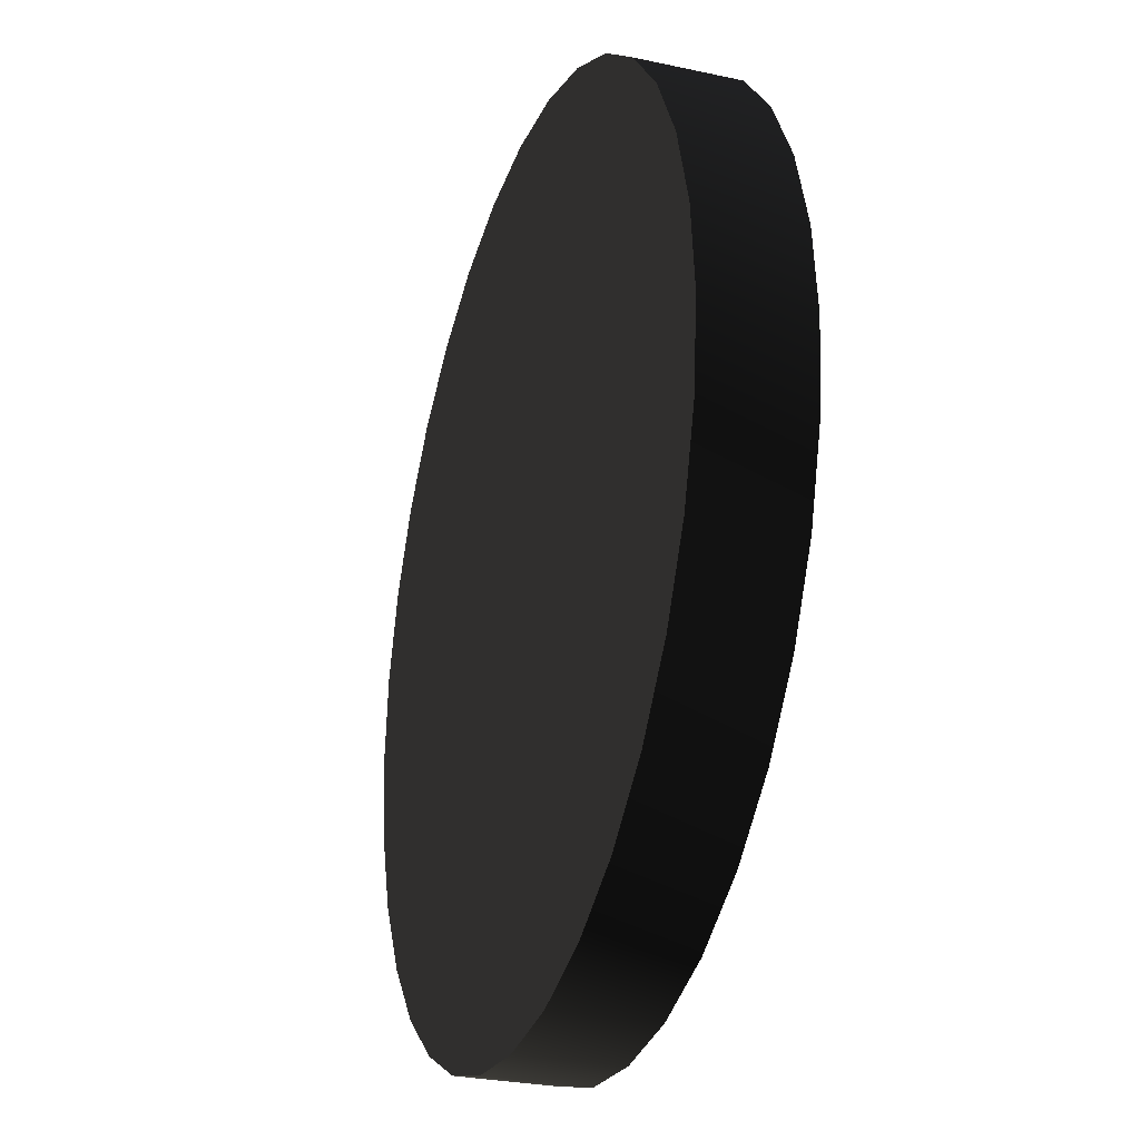
<metadata>
{"format":"obj","ext":"obj","renderer":"f3d","projection":"perspective","resolution":1024,"background":"white","views":[{"elev":-28.0,"azim":71.7,"up":"+Y"}]}
</metadata>
<code>
v -1.682 2.1 -0.1902 0.498 0.498 0.498 #1
v -1.682 2.1 0.1907 0.498 0.498 0.498 #1
v -1.584 2.422 -0.1902 0.498 0.498 0.498 #1
v -1.682 2.1 0.1907 0.498 0.498 0.498 #1
v -1.584 2.422 0.1907 0.498 0.498 0.498 #1
v -1.584 2.422 -0.1902 0.498 0.498 0.498 #1
v -1.584 2.422 -0.1902 0.498 0.498 0.498 #1
v -1.584 2.422 0.1907 0.498 0.498 0.498 #1
v -1.426 2.718 -0.1902 0.498 0.498 0.498 #1
v -1.584 2.422 0.1907 0.498 0.498 0.498 #1
v -1.426 2.718 0.1907 0.498 0.498 0.498 #1
v -1.426 2.718 -0.1902 0.498 0.498 0.498 #1
v -1.426 2.718 -0.1902 0.498 0.498 0.498 #1
v -1.426 2.718 0.1907 0.498 0.498 0.498 #1
v -1.212 2.978 -0.1902 0.498 0.498 0.498 #1
v -1.426 2.718 0.1907 0.498 0.498 0.498 #1
v -1.212 2.978 0.1907 0.498 0.498 0.498 #1
v -1.212 2.978 -0.1902 0.498 0.498 0.498 #1
v -1.212 2.978 -0.1902 0.498 0.498 0.498 #1
v -1.212 2.978 0.1907 0.498 0.498 0.498 #1
v -0.9526 3.191 -0.1902 0.498 0.498 0.498 #1
v -1.212 2.978 0.1907 0.498 0.498 0.498 #1
v -0.9526 3.191 0.1904 0.498 0.498 0.498 #1
v -0.9526 3.191 -0.1902 0.498 0.498 0.498 #1
v -0.9526 3.191 -0.1902 0.498 0.498 0.498 #1
v -0.9526 3.191 0.1904 0.498 0.498 0.498 #1
v -0.6562 3.35 -0.1904 0.498 0.498 0.498 #1
v -0.9526 3.191 0.1904 0.498 0.498 0.498 #1
v -0.656 3.35 0.1904 0.498 0.498 0.498 #1
v -0.6562 3.35 -0.1904 0.498 0.498 0.498 #1
v -0.6562 3.35 -0.1904 0.498 0.498 0.498 #1
v -0.656 3.35 0.1904 0.498 0.498 0.498 #1
v -0.3345 3.447 -0.1904 0.498 0.498 0.498 #1
v -0.656 3.35 0.1904 0.498 0.498 0.498 #1
v -0.3345 3.447 0.1904 0.498 0.498 0.498 #1
v -0.3345 3.447 -0.1904 0.498 0.498 0.498 #1
v -0.3345 3.447 -0.1904 0.498 0.498 0.498 #1
v -0.3345 3.447 0.1904 0.498 0.498 0.498 #1
v 0 3.48 -0.1904 0.498 0.498 0.498 #1
v -0.3345 3.447 0.1904 0.498 0.498 0.498 #1
v 0 3.48 0.1904 0.498 0.498 0.498 #1
v 0 3.48 -0.1904 0.498 0.498 0.498 #1
v 0 3.48 -0.1904 0.498 0.498 0.498 #1
v 0 3.48 0.1904 0.498 0.498 0.498 #1
v 0.3345 3.447 -0.1904 0.498 0.498 0.498 #1
v 0 3.48 0.1904 0.498 0.498 0.498 #1
v 0.3345 3.447 0.1904 0.498 0.498 0.498 #1
v 0.3345 3.447 -0.1904 0.498 0.498 0.498 #1
v 0.3345 3.447 -0.1904 0.498 0.498 0.498 #1
v 0.3345 3.447 0.1904 0.498 0.498 0.498 #1
v 0.656 3.35 -0.1904 0.498 0.498 0.498 #1
v 0.3345 3.447 0.1904 0.498 0.498 0.498 #1
v 0.6562 3.35 0.1904 0.498 0.498 0.498 #1
v 0.656 3.35 -0.1904 0.498 0.498 0.498 #1
v 0.656 3.35 -0.1904 0.498 0.498 0.498 #1
v 0.6562 3.35 0.1904 0.498 0.498 0.498 #1
v 0.9526 3.191 -0.1904 0.498 0.498 0.498 #1
v 0.6562 3.35 0.1904 0.498 0.498 0.498 #1
v 0.9526 3.191 0.1902 0.498 0.498 0.498 #1
v 0.9526 3.191 -0.1904 0.498 0.498 0.498 #1
v 0.9526 3.191 -0.1904 0.498 0.498 0.498 #1
v 0.9526 3.191 0.1902 0.498 0.498 0.498 #1
v 1.212 2.978 -0.1907 0.498 0.498 0.498 #1
v 0.9526 3.191 0.1902 0.498 0.498 0.498 #1
v 1.212 2.978 0.1902 0.498 0.498 0.498 #1
v 1.212 2.978 -0.1907 0.498 0.498 0.498 #1
v 1.212 2.978 -0.1907 0.498 0.498 0.498 #1
v 1.212 2.978 0.1902 0.498 0.498 0.498 #1
v 1.426 2.718 -0.1907 0.498 0.498 0.498 #1
v 1.212 2.978 0.1902 0.498 0.498 0.498 #1
v 1.426 2.718 0.1902 0.498 0.498 0.498 #1
v 1.426 2.718 -0.1907 0.498 0.498 0.498 #1
v 1.426 2.718 -0.1907 0.498 0.498 0.498 #1
v 1.426 2.718 0.1902 0.498 0.498 0.498 #1
v 1.584 2.422 -0.1907 0.498 0.498 0.498 #1
v 1.426 2.718 0.1902 0.498 0.498 0.498 #1
v 1.584 2.422 0.1902 0.498 0.498 0.498 #1
v 1.584 2.422 -0.1907 0.498 0.498 0.498 #1
v 1.584 2.422 -0.1907 0.498 0.498 0.498 #1
v 1.584 2.422 0.1902 0.498 0.498 0.498 #1
v 1.682 2.1 -0.1907 0.498 0.498 0.498 #1
v 1.584 2.422 0.1902 0.498 0.498 0.498 #1
v 1.682 2.1 0.1902 0.498 0.498 0.498 #1
v 1.682 2.1 -0.1907 0.498 0.498 0.498 #1
v 1.682 2.1 -0.1907 0.498 0.498 0.498 #1
v 1.682 2.1 0.1902 0.498 0.498 0.498 #1
v 1.715 1.765 -0.1907 0.498 0.498 0.498 #1
v 1.682 2.1 0.1902 0.498 0.498 0.498 #1
v 1.715 1.765 0.1902 0.498 0.498 0.498 #1
v 1.715 1.765 -0.1907 0.498 0.498 0.498 #1
v 1.715 1.765 -0.1907 0.498 0.498 0.498 #1
v 1.715 1.765 0.1902 0.498 0.498 0.498 #1
v 1.682 1.431 -0.1907 0.498 0.498 0.498 #1
v 1.715 1.765 0.1902 0.498 0.498 0.498 #1
v 1.682 1.431 0.1902 0.498 0.498 0.498 #1
v 1.682 1.431 -0.1907 0.498 0.498 0.498 #1
v 1.682 1.431 -0.1907 0.498 0.498 0.498 #1
v 1.682 1.431 0.1902 0.498 0.498 0.498 #1
v 1.584 1.109 -0.1907 0.498 0.498 0.498 #1
v 1.682 1.431 0.1902 0.498 0.498 0.498 #1
v 1.584 1.109 0.1902 0.498 0.498 0.498 #1
v 1.584 1.109 -0.1907 0.498 0.498 0.498 #1
v 1.584 1.109 -0.1907 0.498 0.498 0.498 #1
v 1.584 1.109 0.1902 0.498 0.498 0.498 #1
v 1.426 0.8127 -0.1907 0.498 0.498 0.498 #1
v 1.584 1.109 0.1902 0.498 0.498 0.498 #1
v 1.426 0.8127 0.1902 0.498 0.498 0.498 #1
v 1.426 0.8127 -0.1907 0.498 0.498 0.498 #1
v 1.426 0.8127 -0.1907 0.498 0.498 0.498 #1
v 1.426 0.8127 0.1902 0.498 0.498 0.498 #1
v 1.212 0.5527 -0.1907 0.498 0.498 0.498 #1
v 1.426 0.8127 0.1902 0.498 0.498 0.498 #1
v 1.212 0.5527 0.1902 0.498 0.498 0.498 #1
v 1.212 0.5527 -0.1907 0.498 0.498 0.498 #1
v 1.212 0.5527 -0.1907 0.498 0.498 0.498 #1
v 1.212 0.5527 0.1902 0.498 0.498 0.498 #1
v 0.9526 0.3396 -0.1904 0.498 0.498 0.498 #1
v 1.212 0.5527 0.1902 0.498 0.498 0.498 #1
v 0.9526 0.3396 0.1902 0.498 0.498 0.498 #1
v 0.9526 0.3396 -0.1904 0.498 0.498 0.498 #1
v 0.9526 0.3396 -0.1904 0.498 0.498 0.498 #1
v 0.9526 0.3396 0.1902 0.498 0.498 0.498 #1
v 0.656 0.1812 -0.1904 0.498 0.498 0.498 #1
v 0.9526 0.3396 0.1902 0.498 0.498 0.498 #1
v 0.6562 0.1812 0.1904 0.498 0.498 0.498 #1
v 0.656 0.1812 -0.1904 0.498 0.498 0.498 #1
v 0.656 0.1812 -0.1904 0.498 0.498 0.498 #1
v 0.6562 0.1812 0.1904 0.498 0.498 0.498 #1
v 0.3345 0.0835 -0.1904 0.498 0.498 0.498 #1
v 0.6562 0.1812 0.1904 0.498 0.498 0.498 #1
v 0.3345 0.0835 0.1904 0.498 0.498 0.498 #1
v 0.3345 0.0835 -0.1904 0.498 0.498 0.498 #1
v 0.3345 0.0835 -0.1904 0.498 0.498 0.498 #1
v 0.3345 0.0835 0.1904 0.498 0.498 0.498 #1
v 0 0.05054 -0.1904 0.498 0.498 0.498 #1
v 0.3345 0.0835 0.1904 0.498 0.498 0.498 #1
v 0 0.05054 0.1904 0.498 0.498 0.498 #1
v 0 0.05054 -0.1904 0.498 0.498 0.498 #1
v 0 0.05054 -0.1904 0.498 0.498 0.498 #1
v 0 0.05054 0.1904 0.498 0.498 0.498 #1
v -0.3345 0.0835 -0.1904 0.498 0.498 0.498 #1
v 0 0.05054 0.1904 0.498 0.498 0.498 #1
v -0.3345 0.0835 0.1904 0.498 0.498 0.498 #1
v -0.3345 0.0835 -0.1904 0.498 0.498 0.498 #1
v -0.3345 0.0835 -0.1904 0.498 0.498 0.498 #1
v -0.3345 0.0835 0.1904 0.498 0.498 0.498 #1
v -0.6562 0.1812 -0.1904 0.498 0.498 0.498 #1
v -0.3345 0.0835 0.1904 0.498 0.498 0.498 #1
v -0.656 0.1812 0.1904 0.498 0.498 0.498 #1
v -0.6562 0.1812 -0.1904 0.498 0.498 0.498 #1
v -0.6562 0.1812 -0.1904 0.498 0.498 0.498 #1
v -0.656 0.1812 0.1904 0.498 0.498 0.498 #1
v -0.9526 0.3396 -0.1902 0.498 0.498 0.498 #1
v -0.656 0.1812 0.1904 0.498 0.498 0.498 #1
v -0.9526 0.3396 0.1904 0.498 0.498 0.498 #1
v -0.9526 0.3396 -0.1902 0.498 0.498 0.498 #1
v -0.9526 0.3396 -0.1902 0.498 0.498 0.498 #1
v -0.9526 0.3396 0.1904 0.498 0.498 0.498 #1
v -1.212 0.5527 -0.1902 0.498 0.498 0.498 #1
v -0.9526 0.3396 0.1904 0.498 0.498 0.498 #1
v -1.212 0.5527 0.1907 0.498 0.498 0.498 #1
v -1.212 0.5527 -0.1902 0.498 0.498 0.498 #1
v -1.212 0.5527 -0.1902 0.498 0.498 0.498 #1
v -1.212 0.5527 0.1907 0.498 0.498 0.498 #1
v -1.426 0.8127 -0.1902 0.498 0.498 0.498 #1
v -1.212 0.5527 0.1907 0.498 0.498 0.498 #1
v -1.426 0.8127 0.1907 0.498 0.498 0.498 #1
v -1.426 0.8127 -0.1902 0.498 0.498 0.498 #1
v -1.426 0.8127 -0.1902 0.498 0.498 0.498 #1
v -1.426 0.8127 0.1907 0.498 0.498 0.498 #1
v -1.584 1.109 -0.1902 0.498 0.498 0.498 #1
v -1.426 0.8127 0.1907 0.498 0.498 0.498 #1
v -1.584 1.109 0.1907 0.498 0.498 0.498 #1
v -1.584 1.109 -0.1902 0.498 0.498 0.498 #1
v -1.584 1.109 -0.1902 0.498 0.498 0.498 #1
v -1.584 1.109 0.1907 0.498 0.498 0.498 #1
v -1.682 1.431 -0.1902 0.498 0.498 0.498 #1
v -1.584 1.109 0.1907 0.498 0.498 0.498 #1
v -1.682 1.431 0.1907 0.498 0.498 0.498 #1
v -1.682 1.431 -0.1902 0.498 0.498 0.498 #1
v -1.682 1.431 -0.1902 0.498 0.498 0.498 #1
v -1.682 1.431 0.1907 0.498 0.498 0.498 #1
v -1.715 1.765 -0.1902 0.498 0.498 0.498 #1
v -1.682 1.431 0.1907 0.498 0.498 0.498 #1
v -1.715 1.765 0.1907 0.498 0.498 0.498 #1
v -1.715 1.765 -0.1902 0.498 0.498 0.498 #1
v -1.715 1.765 -0.1902 0.498 0.498 0.498 #1
v -1.715 1.765 0.1907 0.498 0.498 0.498 #1
v -1.682 2.1 -0.1902 0.498 0.498 0.498 #1
v -1.715 1.765 0.1907 0.498 0.498 0.498 #1
v -1.682 2.1 0.1907 0.498 0.498 0.498 #1
v -1.682 2.1 -0.1902 0.498 0.498 0.498 #1
v 1.682 2.1 0.1902 0.498 0.498 0.498 #1
v 0 1.765 0.1904 0.498 0.498 0.498 #1
v 1.715 1.765 0.1902 0.498 0.498 0.498 #1
v -1.682 2.1 -0.1902 0.498 0.498 0.498 #1
v 0 1.765 -0.1904 0.498 0.498 0.498 #1
v -1.715 1.765 -0.1902 0.498 0.498 0.498 #1
v -0.3345 3.447 0.1904 0.498 0.498 0.498 #1
v 0 1.765 0.1904 0.498 0.498 0.498 #1
v 0 3.48 0.1904 0.498 0.498 0.498 #1
v 0.3345 3.447 -0.1904 0.498 0.498 0.498 #1
v 0 1.765 -0.1904 0.498 0.498 0.498 #1
v 0 3.48 -0.1904 0.498 0.498 0.498 #1
v 1.682 1.431 -0.1907 0.498 0.498 0.498 #1
v 0 1.765 -0.1904 0.498 0.498 0.498 #1
v 1.715 1.765 -0.1907 0.498 0.498 0.498 #1
v -0.3345 0.0835 -0.1904 0.498 0.498 0.498 #1
v 0 1.765 -0.1904 0.498 0.498 0.498 #1
v 0 0.05054 -0.1904 0.498 0.498 0.498 #1
v -1.682 1.431 0.1907 0.498 0.498 0.498 #1
v 0 1.765 0.1904 0.498 0.498 0.498 #1
v -1.715 1.765 0.1907 0.498 0.498 0.498 #1
v 0.3345 0.0835 0.1904 0.498 0.498 0.498 #1
v 0 1.765 0.1904 0.498 0.498 0.498 #1
v 0 0.05054 0.1904 0.498 0.498 0.498 #1
v 0 1.765 0.1904 0.498 0.498 0.498 #1
v -1.682 2.1 0.1907 0.498 0.498 0.498 #1
v -1.715 1.765 0.1907 0.498 0.498 0.498 #1
v -1.584 2.422 0.1907 0.498 0.498 0.498 #1
v -1.682 2.1 0.1907 0.498 0.498 0.498 #1
v 0 1.765 0.1904 0.498 0.498 0.498 #1
v -1.584 2.422 0.1907 0.498 0.498 0.498 #1
v 0 1.765 0.1904 0.498 0.498 0.498 #1
v -1.426 2.718 0.1907 0.498 0.498 0.498 #1
v -1.426 2.718 0.1907 0.498 0.498 0.498 #1
v 0 1.765 0.1904 0.498 0.498 0.498 #1
v -1.212 2.978 0.1907 0.498 0.498 0.498 #1
v -1.212 2.978 0.1907 0.498 0.498 0.498 #1
v 0 1.765 0.1904 0.498 0.498 0.498 #1
v -0.9526 3.191 0.1904 0.498 0.498 0.498 #1
v -0.9526 3.191 0.1904 0.498 0.498 0.498 #1
v 0 1.765 0.1904 0.498 0.498 0.498 #1
v -0.656 3.35 0.1904 0.498 0.498 0.498 #1
v -0.656 3.35 0.1904 0.498 0.498 0.498 #1
v 0 1.765 0.1904 0.498 0.498 0.498 #1
v -0.3345 3.447 0.1904 0.498 0.498 0.498 #1
v -1.584 1.109 0.1907 0.498 0.498 0.498 #1
v 0 1.765 0.1904 0.498 0.498 0.498 #1
v -1.682 1.431 0.1907 0.498 0.498 0.498 #1
v -1.426 0.8127 0.1907 0.498 0.498 0.498 #1
v 0 1.765 0.1904 0.498 0.498 0.498 #1
v -1.584 1.109 0.1907 0.498 0.498 0.498 #1
v -1.212 0.5527 0.1907 0.498 0.498 0.498 #1
v 0 1.765 0.1904 0.498 0.498 0.498 #1
v -1.426 0.8127 0.1907 0.498 0.498 0.498 #1
v -0.9526 0.3396 0.1904 0.498 0.498 0.498 #1
v 0 1.765 0.1904 0.498 0.498 0.498 #1
v -1.212 0.5527 0.1907 0.498 0.498 0.498 #1
v -0.656 0.1812 0.1904 0.498 0.498 0.498 #1
v 0 1.765 0.1904 0.498 0.498 0.498 #1
v -0.9526 0.3396 0.1904 0.498 0.498 0.498 #1
v -0.3345 0.0835 0.1904 0.498 0.498 0.498 #1
v 0 1.765 0.1904 0.498 0.498 0.498 #1
v -0.656 0.1812 0.1904 0.498 0.498 0.498 #1
v 0 0.05054 0.1904 0.498 0.498 0.498 #1
v 0 1.765 0.1904 0.498 0.498 0.498 #1
v -0.3345 0.0835 0.1904 0.498 0.498 0.498 #1
v 0.6562 0.1812 0.1904 0.498 0.498 0.498 #1
v 0 1.765 0.1904 0.498 0.498 0.498 #1
v 0.3345 0.0835 0.1904 0.498 0.498 0.498 #1
v 0.9526 0.3396 0.1902 0.498 0.498 0.498 #1
v 0 1.765 0.1904 0.498 0.498 0.498 #1
v 0.6562 0.1812 0.1904 0.498 0.498 0.498 #1
v 1.212 0.5527 0.1902 0.498 0.498 0.498 #1
v 0 1.765 0.1904 0.498 0.498 0.498 #1
v 0.9526 0.3396 0.1902 0.498 0.498 0.498 #1
v 1.426 0.8127 0.1902 0.498 0.498 0.498 #1
v 0 1.765 0.1904 0.498 0.498 0.498 #1
v 1.212 0.5527 0.1902 0.498 0.498 0.498 #1
v 1.584 1.109 0.1902 0.498 0.498 0.498 #1
v 0 1.765 0.1904 0.498 0.498 0.498 #1
v 1.426 0.8127 0.1902 0.498 0.498 0.498 #1
v 1.682 1.431 0.1902 0.498 0.498 0.498 #1
v 0 1.765 0.1904 0.498 0.498 0.498 #1
v 1.584 1.109 0.1902 0.498 0.498 0.498 #1
v 1.682 1.431 0.1902 0.498 0.498 0.498 #1
v 1.715 1.765 0.1902 0.498 0.498 0.498 #1
v 0 1.765 0.1904 0.498 0.498 0.498 #1
v 1.584 2.422 0.1902 0.498 0.498 0.498 #1
v 0 1.765 0.1904 0.498 0.498 0.498 #1
v 1.682 2.1 0.1902 0.498 0.498 0.498 #1
v 1.426 2.718 0.1902 0.498 0.498 0.498 #1
v 0 1.765 0.1904 0.498 0.498 0.498 #1
v 1.584 2.422 0.1902 0.498 0.498 0.498 #1
v 1.212 2.978 0.1902 0.498 0.498 0.498 #1
v 0 1.765 0.1904 0.498 0.498 0.498 #1
v 1.426 2.718 0.1902 0.498 0.498 0.498 #1
v 0.9526 3.191 0.1902 0.498 0.498 0.498 #1
v 0 1.765 0.1904 0.498 0.498 0.498 #1
v 1.212 2.978 0.1902 0.498 0.498 0.498 #1
v 0.6562 3.35 0.1904 0.498 0.498 0.498 #1
v 0 1.765 0.1904 0.498 0.498 0.498 #1
v 0.9526 3.191 0.1902 0.498 0.498 0.498 #1
v 0.3345 3.447 0.1904 0.498 0.498 0.498 #1
v 0 1.765 0.1904 0.498 0.498 0.498 #1
v 0.6562 3.35 0.1904 0.498 0.498 0.498 #1
v 0.3345 3.447 0.1904 0.498 0.498 0.498 #1
v 0 3.48 0.1904 0.498 0.498 0.498 #1
v 0 1.765 0.1904 0.498 0.498 0.498 #1
v 0.656 3.35 -0.1904 0.498 0.498 0.498 #1
v 0 1.765 -0.1904 0.498 0.498 0.498 #1
v 0.3345 3.447 -0.1904 0.498 0.498 0.498 #1
v 0.9526 3.191 -0.1904 0.498 0.498 0.498 #1
v 0 1.765 -0.1904 0.498 0.498 0.498 #1
v 0.656 3.35 -0.1904 0.498 0.498 0.498 #1
v 1.212 2.978 -0.1907 0.498 0.498 0.498 #1
v 0 1.765 -0.1904 0.498 0.498 0.498 #1
v 0.9526 3.191 -0.1904 0.498 0.498 0.498 #1
v 1.426 2.718 -0.1907 0.498 0.498 0.498 #1
v 0 1.765 -0.1904 0.498 0.498 0.498 #1
v 1.212 2.978 -0.1907 0.498 0.498 0.498 #1
v 1.584 2.422 -0.1907 0.498 0.498 0.498 #1
v 0 1.765 -0.1904 0.498 0.498 0.498 #1
v 1.426 2.718 -0.1907 0.498 0.498 0.498 #1
v 1.682 2.1 -0.1907 0.498 0.498 0.498 #1
v 0 1.765 -0.1904 0.498 0.498 0.498 #1
v 1.584 2.422 -0.1907 0.498 0.498 0.498 #1
v 1.715 1.765 -0.1907 0.498 0.498 0.498 #1
v 0 1.765 -0.1904 0.498 0.498 0.498 #1
v 1.682 2.1 -0.1907 0.498 0.498 0.498 #1
v 1.584 1.109 -0.1907 0.498 0.498 0.498 #1
v 0 1.765 -0.1904 0.498 0.498 0.498 #1
v 1.682 1.431 -0.1907 0.498 0.498 0.498 #1
v 1.426 0.8127 -0.1907 0.498 0.498 0.498 #1
v 0 1.765 -0.1904 0.498 0.498 0.498 #1
v 1.584 1.109 -0.1907 0.498 0.498 0.498 #1
v 1.212 0.5527 -0.1907 0.498 0.498 0.498 #1
v 0 1.765 -0.1904 0.498 0.498 0.498 #1
v 1.426 0.8127 -0.1907 0.498 0.498 0.498 #1
v 0.9526 0.3396 -0.1904 0.498 0.498 0.498 #1
v 0 1.765 -0.1904 0.498 0.498 0.498 #1
v 1.212 0.5527 -0.1907 0.498 0.498 0.498 #1
v 0.656 0.1812 -0.1904 0.498 0.498 0.498 #1
v 0 1.765 -0.1904 0.498 0.498 0.498 #1
v 0.9526 0.3396 -0.1904 0.498 0.498 0.498 #1
v 0.3345 0.0835 -0.1904 0.498 0.498 0.498 #1
v 0 1.765 -0.1904 0.498 0.498 0.498 #1
v 0.656 0.1812 -0.1904 0.498 0.498 0.498 #1
v 0.3345 0.0835 -0.1904 0.498 0.498 0.498 #1
v 0 0.05054 -0.1904 0.498 0.498 0.498 #1
v 0 1.765 -0.1904 0.498 0.498 0.498 #1
v -0.6562 0.1812 -0.1904 0.498 0.498 0.498 #1
v 0 1.765 -0.1904 0.498 0.498 0.498 #1
v -0.3345 0.0835 -0.1904 0.498 0.498 0.498 #1
v -0.9526 0.3396 -0.1902 0.498 0.498 0.498 #1
v 0 1.765 -0.1904 0.498 0.498 0.498 #1
v -0.6562 0.1812 -0.1904 0.498 0.498 0.498 #1
v -1.212 0.5527 -0.1902 0.498 0.498 0.498 #1
v 0 1.765 -0.1904 0.498 0.498 0.498 #1
v -0.9526 0.3396 -0.1902 0.498 0.498 0.498 #1
v -1.426 0.8127 -0.1902 0.498 0.498 0.498 #1
v 0 1.765 -0.1904 0.498 0.498 0.498 #1
v -1.212 0.5527 -0.1902 0.498 0.498 0.498 #1
v -1.584 1.109 -0.1902 0.498 0.498 0.498 #1
v 0 1.765 -0.1904 0.498 0.498 0.498 #1
v -1.426 0.8127 -0.1902 0.498 0.498 0.498 #1
v -1.682 1.431 -0.1902 0.498 0.498 0.498 #1
v 0 1.765 -0.1904 0.498 0.498 0.498 #1
v -1.584 1.109 -0.1902 0.498 0.498 0.498 #1
v -1.682 1.431 -0.1902 0.498 0.498 0.498 #1
v -1.715 1.765 -0.1902 0.498 0.498 0.498 #1
v 0 1.765 -0.1904 0.498 0.498 0.498 #1
v 0 1.765 -0.1904 0.498 0.498 0.498 #1
v -0.3345 3.447 -0.1904 0.498 0.498 0.498 #1
v 0 3.48 -0.1904 0.498 0.498 0.498 #1
v 0 1.765 -0.1904 0.498 0.498 0.498 #1
v -0.6562 3.35 -0.1904 0.498 0.498 0.498 #1
v -0.3345 3.447 -0.1904 0.498 0.498 0.498 #1
v 0 1.765 -0.1904 0.498 0.498 0.498 #1
v -0.9526 3.191 -0.1902 0.498 0.498 0.498 #1
v -0.6562 3.35 -0.1904 0.498 0.498 0.498 #1
v 0 1.765 -0.1904 0.498 0.498 0.498 #1
v -1.212 2.978 -0.1902 0.498 0.498 0.498 #1
v -0.9526 3.191 -0.1902 0.498 0.498 0.498 #1
v -1.426 2.718 -0.1902 0.498 0.498 0.498 #1
v -1.212 2.978 -0.1902 0.498 0.498 0.498 #1
v 0 1.765 -0.1904 0.498 0.498 0.498 #1
v -1.426 2.718 -0.1902 0.498 0.498 0.498 #1
v 0 1.765 -0.1904 0.498 0.498 0.498 #1
v -1.584 2.422 -0.1902 0.498 0.498 0.498 #1
v -1.584 2.422 -0.1902 0.498 0.498 0.498 #1
v 0 1.765 -0.1904 0.498 0.498 0.498 #1
v -1.682 2.1 -0.1902 0.498 0.498 0.498 #1
f 1 2 3
f 4 5 6
f 7 8 9
f 10 11 12
f 13 14 15
f 16 17 18
f 19 20 21
f 22 23 24
f 25 26 27
f 28 29 30
f 31 32 33
f 34 35 36
f 37 38 39
f 40 41 42
f 43 44 45
f 46 47 48
f 49 50 51
f 52 53 54
f 55 56 57
f 58 59 60
f 61 62 63
f 64 65 66
f 67 68 69
f 70 71 72
f 73 74 75
f 76 77 78
f 79 80 81
f 82 83 84
f 85 86 87
f 88 89 90
f 91 92 93
f 94 95 96
f 97 98 99
f 100 101 102
f 103 104 105
f 106 107 108
f 109 110 111
f 112 113 114
f 115 116 117
f 118 119 120
f 121 122 123
f 124 125 126
f 127 128 129
f 130 131 132
f 133 134 135
f 136 137 138
f 139 140 141
f 142 143 144
f 145 146 147
f 148 149 150
f 151 152 153
f 154 155 156
f 157 158 159
f 160 161 162
f 163 164 165
f 166 167 168
f 169 170 171
f 172 173 174
f 175 176 177
f 178 179 180
f 181 182 183
f 184 185 186
f 187 188 189
f 190 191 192
f 193 194 195
f 196 197 198
f 199 200 201
f 202 203 204
f 205 206 207
f 208 209 210
f 211 212 213
f 214 215 216
f 217 218 219
f 220 221 222
f 223 224 225
f 226 227 228
f 229 230 231
f 232 233 234
f 235 236 237
f 238 239 240
f 241 242 243
f 244 245 246
f 247 248 249
f 250 251 252
f 253 254 255
f 256 257 258
f 259 260 261
f 262 263 264
f 265 266 267
f 268 269 270
f 271 272 273
f 274 275 276
f 277 278 279
f 280 281 282
f 283 284 285
f 286 287 288
f 289 290 291
f 292 293 294
f 295 296 297
f 298 299 300
f 301 302 303
f 304 305 306
f 307 308 309
f 310 311 312
f 313 314 315
f 316 317 318
f 319 320 321
f 322 323 324
f 325 326 327
f 328 329 330
f 331 332 333
f 334 335 336
f 337 338 339
f 340 341 342
f 343 344 345
f 346 347 348
f 349 350 351
f 352 353 354
f 355 356 357
f 358 359 360
f 361 362 363
f 364 365 366
f 367 368 369
f 370 371 372
f 373 374 375
f 376 377 378
f 379 380 381
f 382 383 384

</code>
